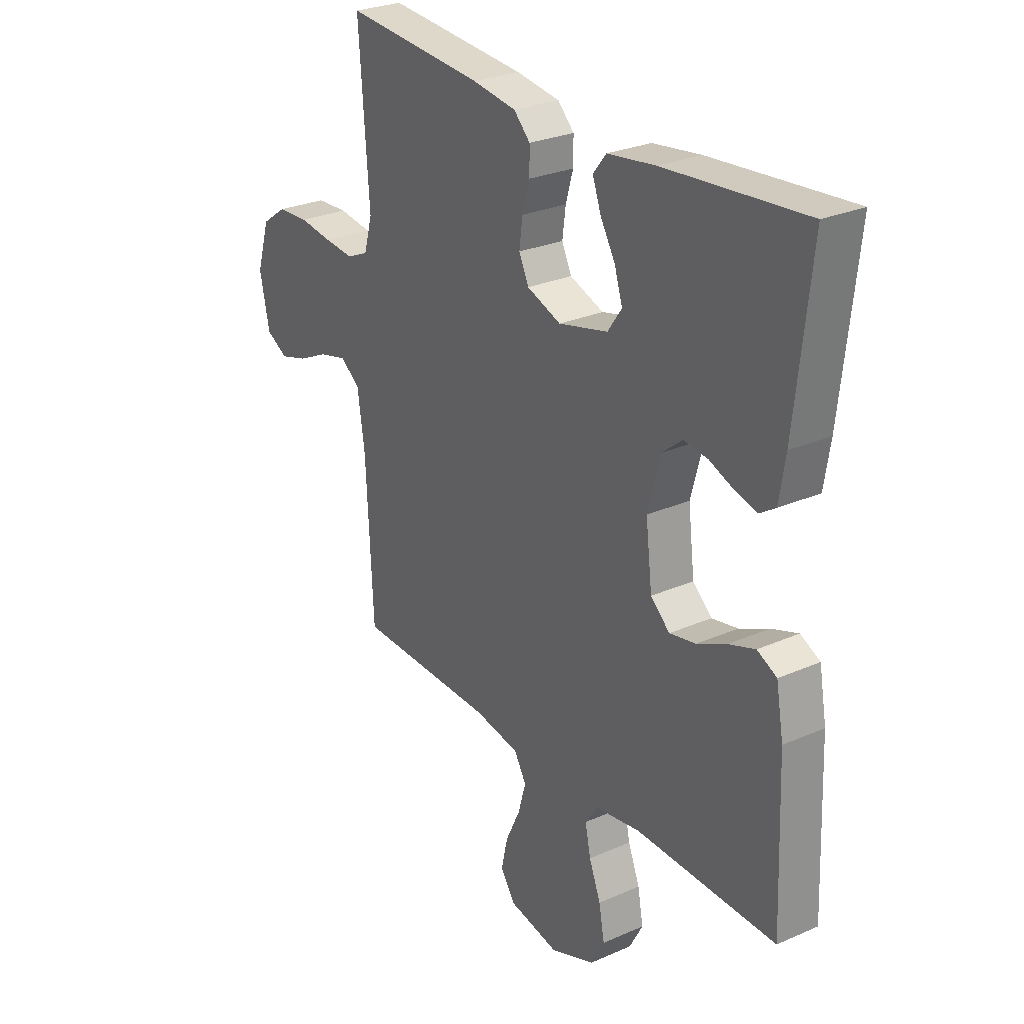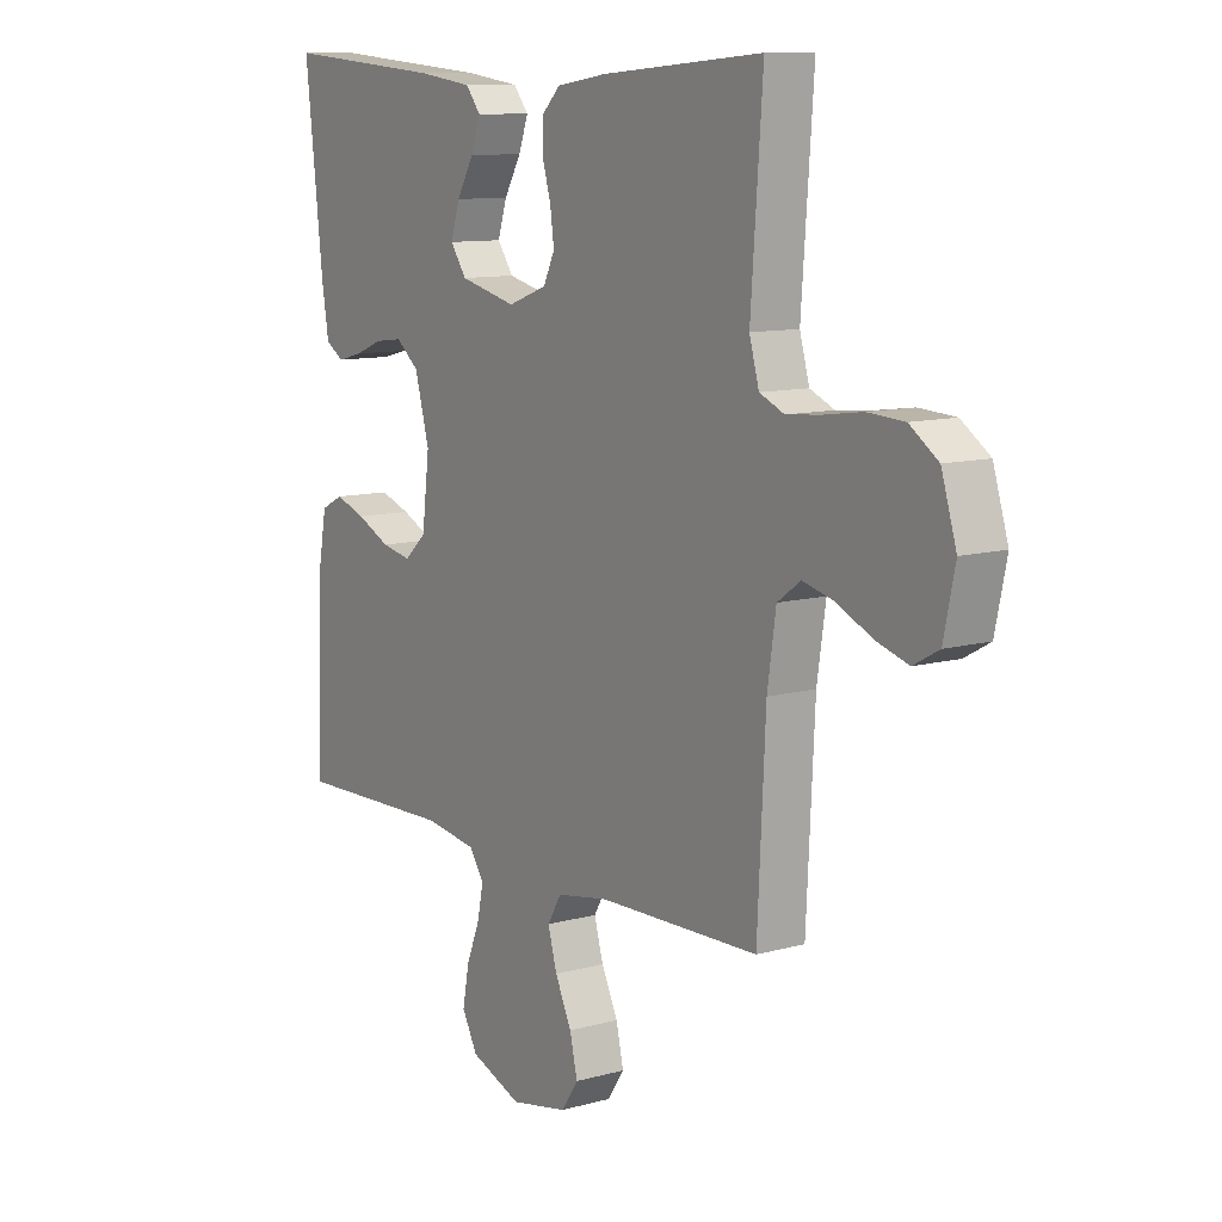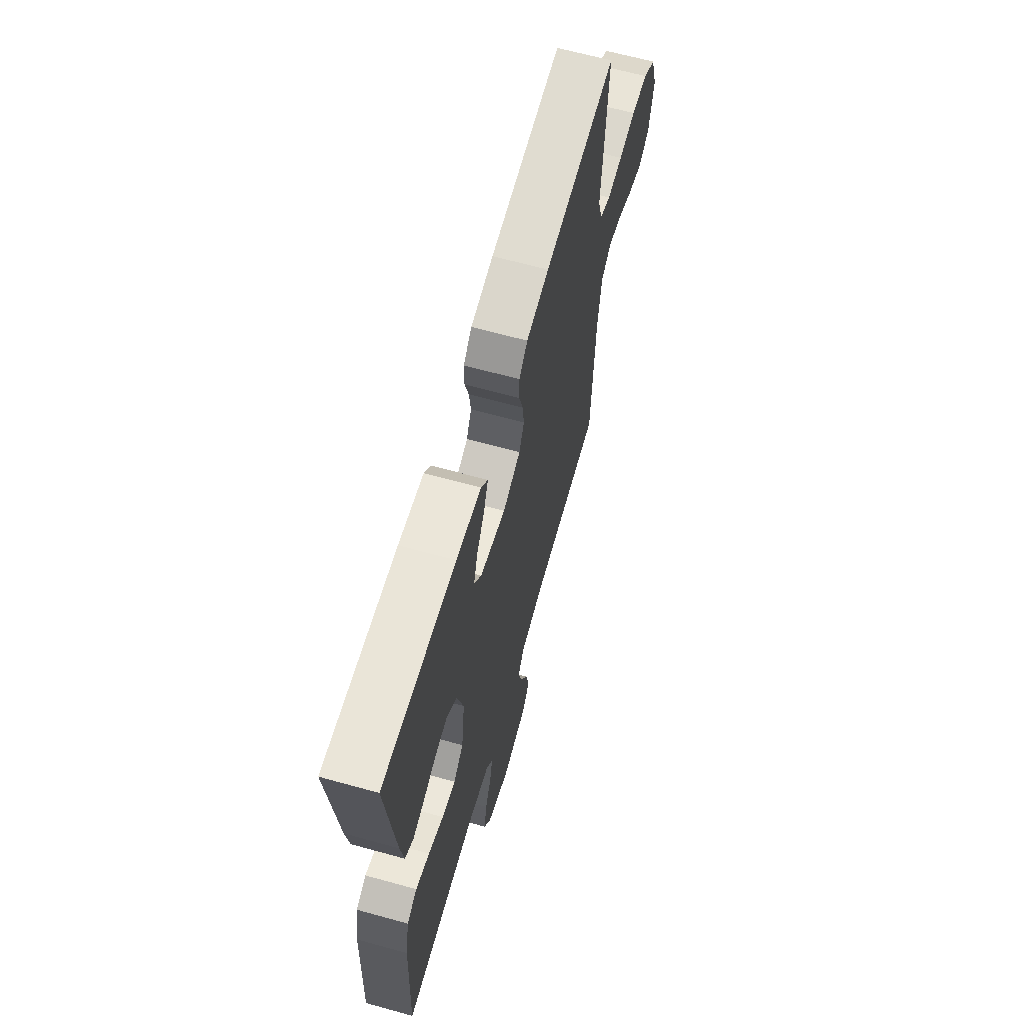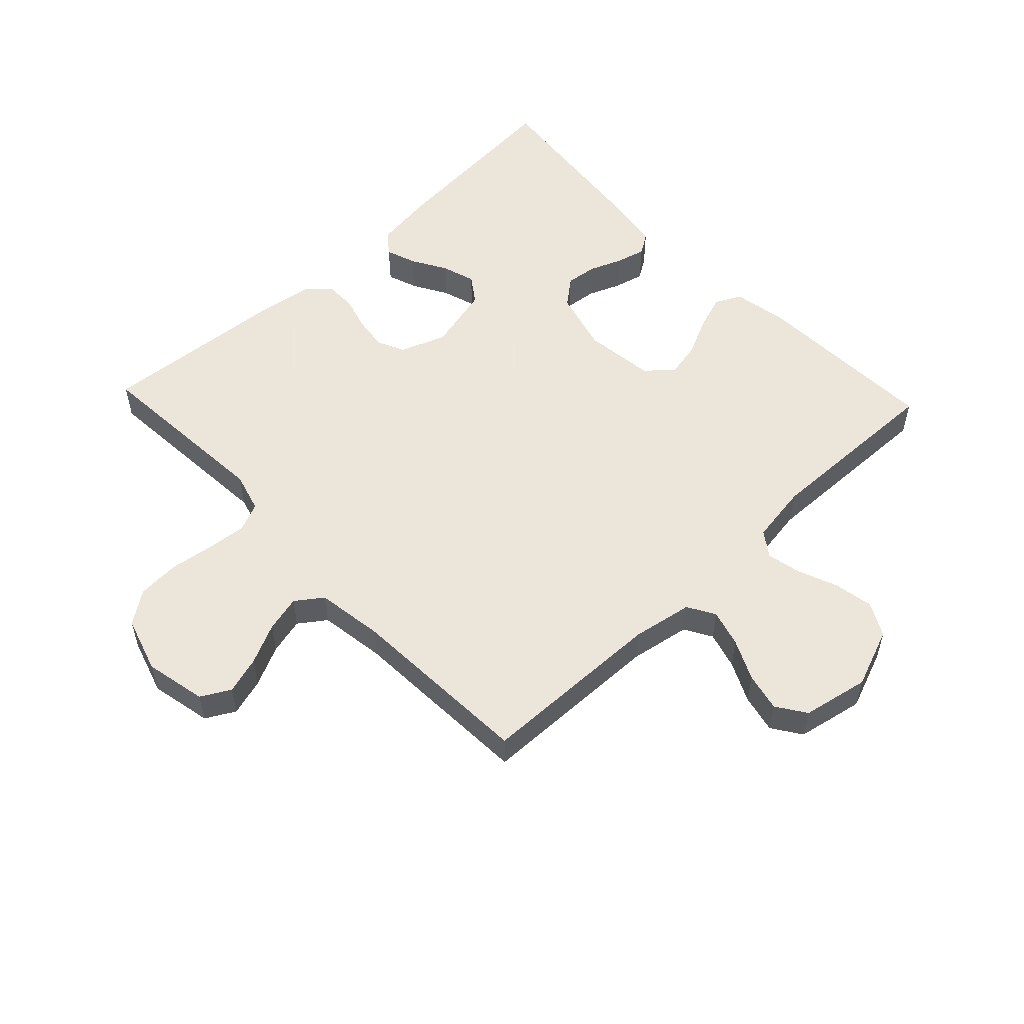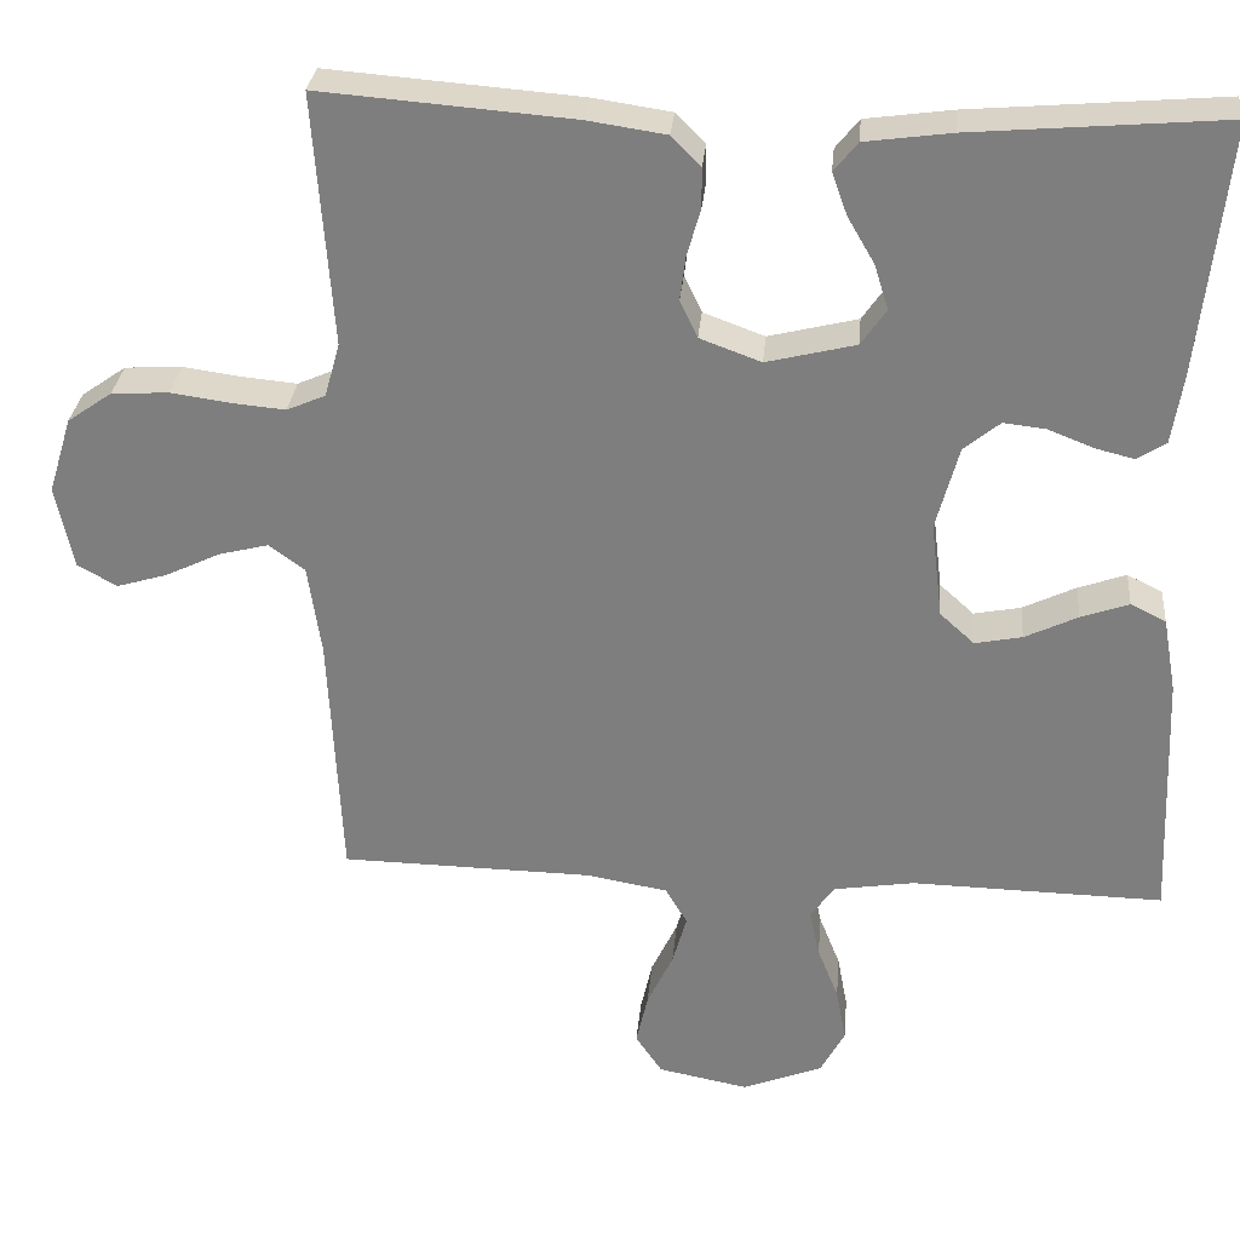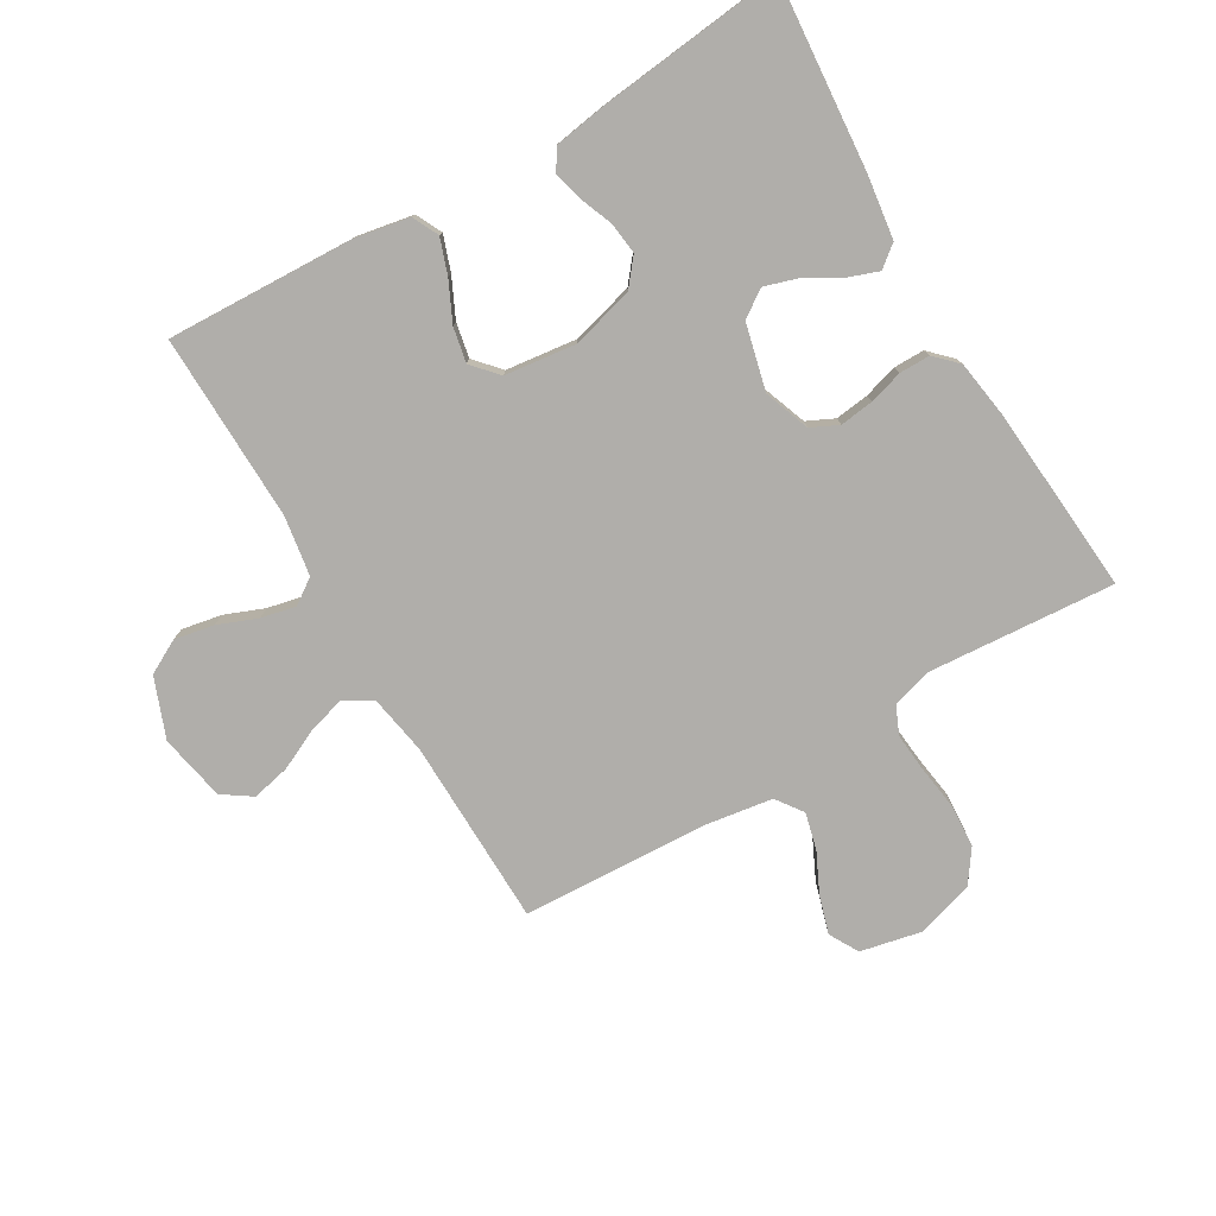
<metadata>
{"format":"obj","ext":"obj","renderer":"f3d","projection":"perspective","resolution":1024,"background":"white","views":[{"elev":27.3,"azim":-124.2,"up":"+Z"},{"elev":10.5,"azim":55.2,"up":"+Z"},{"elev":64.9,"azim":-74.4,"up":"+Z"},{"elev":54.2,"azim":136.6,"up":"+Y"},{"elev":29.8,"azim":-174.9,"up":"+Z"},{"elev":-77.9,"azim":-59.6,"up":"+Y"}]}
</metadata>
<code>
v -0.5 0.07 -0.5
v -0.488 0.07 -0.2
v -0.472 0.07 -0.111
v -0.43 0.07 -0.09
v -0.373 0.07 -0.11
v -0.31 0.07 -0.14
v -0.254 0.07 -0.151
v -0.213 0.07 -0.114
v -0.199 0.07 0
v -0.226 0.07 0.1
v -0.269 0.07 0.135
v -0.32 0.07 0.129
v -0.373 0.07 0.108
v -0.42 0.07 0.096
v -0.454 0.07 0.118
v -0.467 0.07 0.2
v -0.5 0.07 0.5
v -0.2 0.07 0.475
v -0.097 0.07 0.461
v -0.069 0.07 0.426
v -0.087 0.07 0.376
v -0.119 0.07 0.321
v -0.136 0.07 0.267
v -0.106 0.07 0.224
v 0 0.07 0.198
v 0.073 0.07 0.225
v 0.094 0.07 0.269
v 0.087 0.07 0.323
v 0.071 0.07 0.378
v 0.071 0.07 0.427
v 0.106 0.07 0.462
v 0.2 0.07 0.476
v 0.5 0.07 0.5
v 0.478 0.07 0.2
v 0.496 0.07 0.136
v 0.542 0.07 0.116
v 0.606 0.07 0.122
v 0.677 0.07 0.132
v 0.745 0.07 0.128
v 0.798 0.07 0.091
v 0.826 0.07 0
v 0.805 0.07 -0.099
v 0.758 0.07 -0.125
v 0.698 0.07 -0.107
v 0.633 0.07 -0.076
v 0.574 0.07 -0.061
v 0.531 0.07 -0.092
v 0.515 0.07 -0.2
v 0.5 0.07 -0.5
v 0.2 0.07 -0.506
v 0.103 0.07 -0.523
v 0.077 0.07 -0.567
v 0.094 0.07 -0.627
v 0.125 0.07 -0.692
v 0.139 0.07 -0.754
v 0.107 0.07 -0.801
v 0 0.07 -0.822
v -0.096 0.07 -0.785
v -0.125 0.07 -0.731
v -0.113 0.07 -0.667
v -0.088 0.07 -0.604
v -0.076 0.07 -0.548
v -0.104 0.07 -0.508
v -0.2 0.07 -0.493
v -0.5 0 -0.5
v -0.488 0 -0.2
v -0.472 0 -0.111
v -0.43 0 -0.09
v -0.373 0 -0.11
v -0.31 0 -0.14
v -0.254 0 -0.151
v -0.213 0 -0.114
v -0.199 0 0
v -0.226 0 0.1
v -0.269 0 0.135
v -0.32 0 0.129
v -0.373 0 0.108
v -0.42 0 0.096
v -0.454 0 0.118
v -0.467 0 0.2
v -0.5 0 0.5
v -0.2 0 0.475
v -0.097 0 0.461
v -0.069 0 0.426
v -0.087 0 0.376
v -0.119 0 0.321
v -0.136 0 0.267
v -0.106 0 0.224
v 0 0 0.198
v 0.073 0 0.225
v 0.094 0 0.269
v 0.087 0 0.323
v 0.071 0 0.378
v 0.071 0 0.427
v 0.106 0 0.462
v 0.2 0 0.476
v 0.5 0 0.5
v 0.478 0 0.2
v 0.496 0 0.136
v 0.542 0 0.116
v 0.606 0 0.122
v 0.677 0 0.132
v 0.745 0 0.128
v 0.798 0 0.091
v 0.826 0 0
v 0.805 0 -0.099
v 0.758 0 -0.125
v 0.698 0 -0.107
v 0.633 0 -0.076
v 0.574 0 -0.061
v 0.531 0 -0.092
v 0.515 0 -0.2
v 0.5 0 -0.5
v 0.2 0 -0.506
v 0.103 0 -0.523
v 0.077 0 -0.567
v 0.094 0 -0.627
v 0.125 0 -0.692
v 0.139 0 -0.754
v 0.107 0 -0.801
v 0 0 -0.822
v -0.096 0 -0.785
v -0.125 0 -0.731
v -0.113 0 -0.667
v -0.088 0 -0.604
v -0.076 0 -0.548
v -0.104 0 -0.508
v -0.2 0 -0.493
f 59 60 61
f 58 59 61
f 57 58 61
f 56 57 61
f 55 56 61
f 54 55 61
f 53 54 61
f 52 53 61 62
f 51 52 62 63
f 48 49 50
f 51 63 64
f 50 51 64
f 48 50 64
f 47 48 64
f 43 44 45
f 42 43 45
f 41 42 45
f 40 41 45
f 39 40 45
f 38 39 45
f 37 38 45
f 36 37 45 46
f 47 64 1
f 46 47 1
f 36 46 1
f 35 36 1
f 32 33 34
f 31 32 34
f 30 31 34
f 29 30 34
f 28 29 34
f 20 21 22
f 19 20 22
f 18 19 22
f 17 18 22
f 16 17 22
f 15 16 22
f 14 15 22
f 13 14 22
f 12 13 22
f 11 12 22 23
f 10 11 23 24
f 4 5 6
f 3 4 6
f 2 3 6
f 1 2 6
f 1 6 7
f 35 1 7 8
f 27 28 34 35
f 26 27 35
f 35 8 9
f 26 35 9
f 25 26 9
f 9 10 24 25
f 125 124 123
f 125 123 122
f 125 122 121
f 125 121 120
f 125 120 119
f 125 119 118
f 125 118 117
f 126 125 117 116
f 127 126 116 115
f 114 113 112
f 128 127 115
f 128 115 114
f 128 114 112
f 128 112 111
f 109 108 107
f 109 107 106
f 109 106 105
f 109 105 104
f 109 104 103
f 109 103 102
f 109 102 101
f 110 109 101 100
f 65 128 111
f 65 111 110
f 65 110 100
f 65 100 99
f 98 97 96
f 98 96 95
f 98 95 94
f 98 94 93
f 98 93 92
f 86 85 84
f 86 84 83
f 86 83 82
f 86 82 81
f 86 81 80
f 86 80 79
f 86 79 78
f 86 78 77
f 86 77 76
f 87 86 76 75
f 88 87 75 74
f 70 69 68
f 70 68 67
f 70 67 66
f 70 66 65
f 71 70 65
f 72 71 65 99
f 99 98 92 91
f 99 91 90
f 73 72 99
f 73 99 90
f 73 90 89
f 89 88 74 73
f 1 65 66 2
f 2 66 67 3
f 3 67 68 4
f 4 68 69 5
f 5 69 70 6
f 6 70 71 7
f 7 71 72 8
f 8 72 73 9
f 9 73 74 10
f 10 74 75 11
f 11 75 76 12
f 12 76 77 13
f 13 77 78 14
f 14 78 79 15
f 15 79 80 16
f 16 80 81 17
f 17 81 82 18
f 18 82 83 19
f 19 83 84 20
f 20 84 85 21
f 21 85 86 22
f 22 86 87 23
f 23 87 88 24
f 24 88 89 25
f 25 89 90 26
f 26 90 91 27
f 27 91 92 28
f 28 92 93 29
f 29 93 94 30
f 30 94 95 31
f 31 95 96 32
f 32 96 97 33
f 33 97 98 34
f 34 98 99 35
f 35 99 100 36
f 36 100 101 37
f 37 101 102 38
f 38 102 103 39
f 39 103 104 40
f 40 104 105 41
f 41 105 106 42
f 42 106 107 43
f 43 107 108 44
f 44 108 109 45
f 45 109 110 46
f 46 110 111 47
f 47 111 112 48
f 48 112 113 49
f 49 113 114 50
f 50 114 115 51
f 51 115 116 52
f 52 116 117 53
f 53 117 118 54
f 54 118 119 55
f 55 119 120 56
f 56 120 121 57
f 57 121 122 58
f 58 122 123 59
f 59 123 124 60
f 60 124 125 61
f 61 125 126 62
f 62 126 127 63
f 63 127 128 64
f 64 128 65 1

</code>
